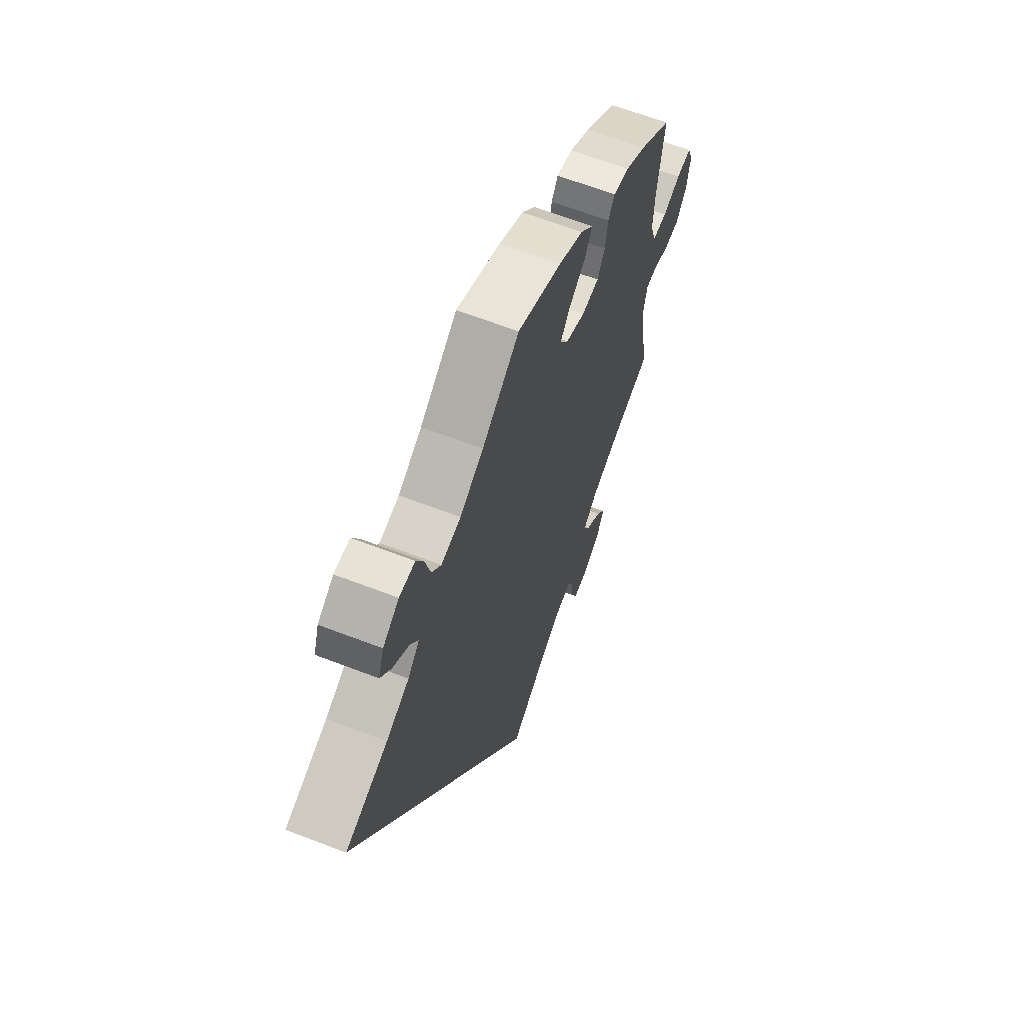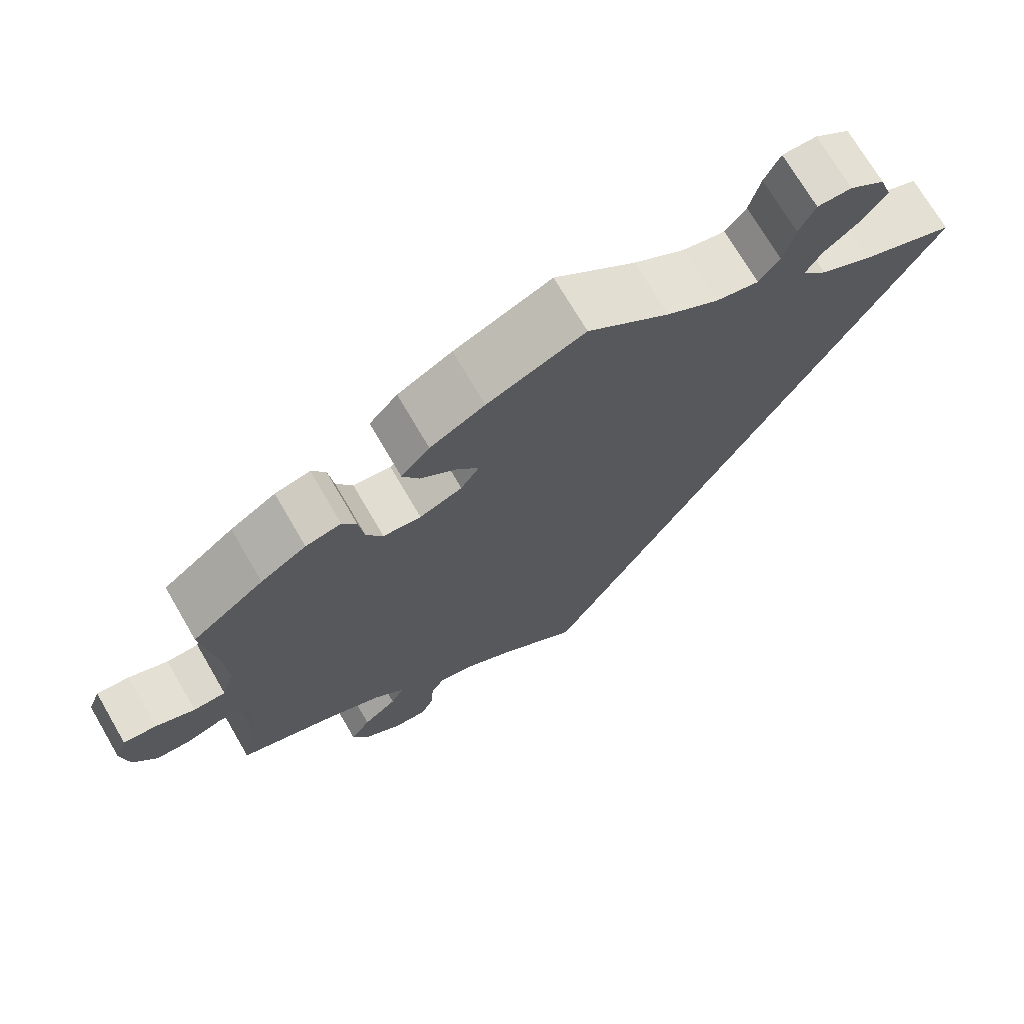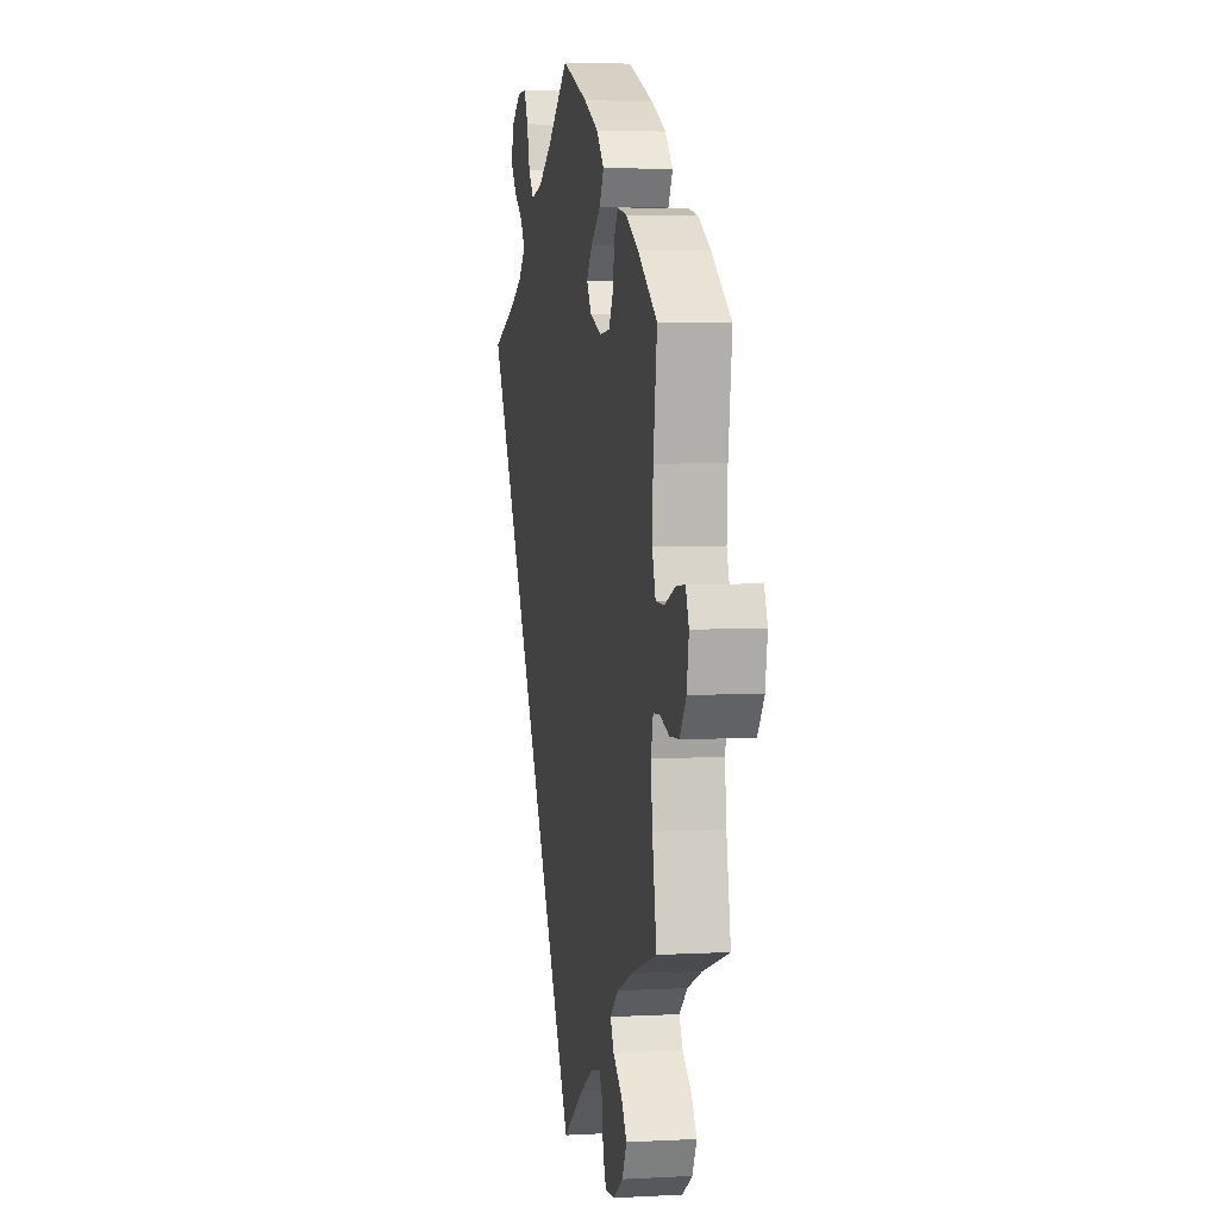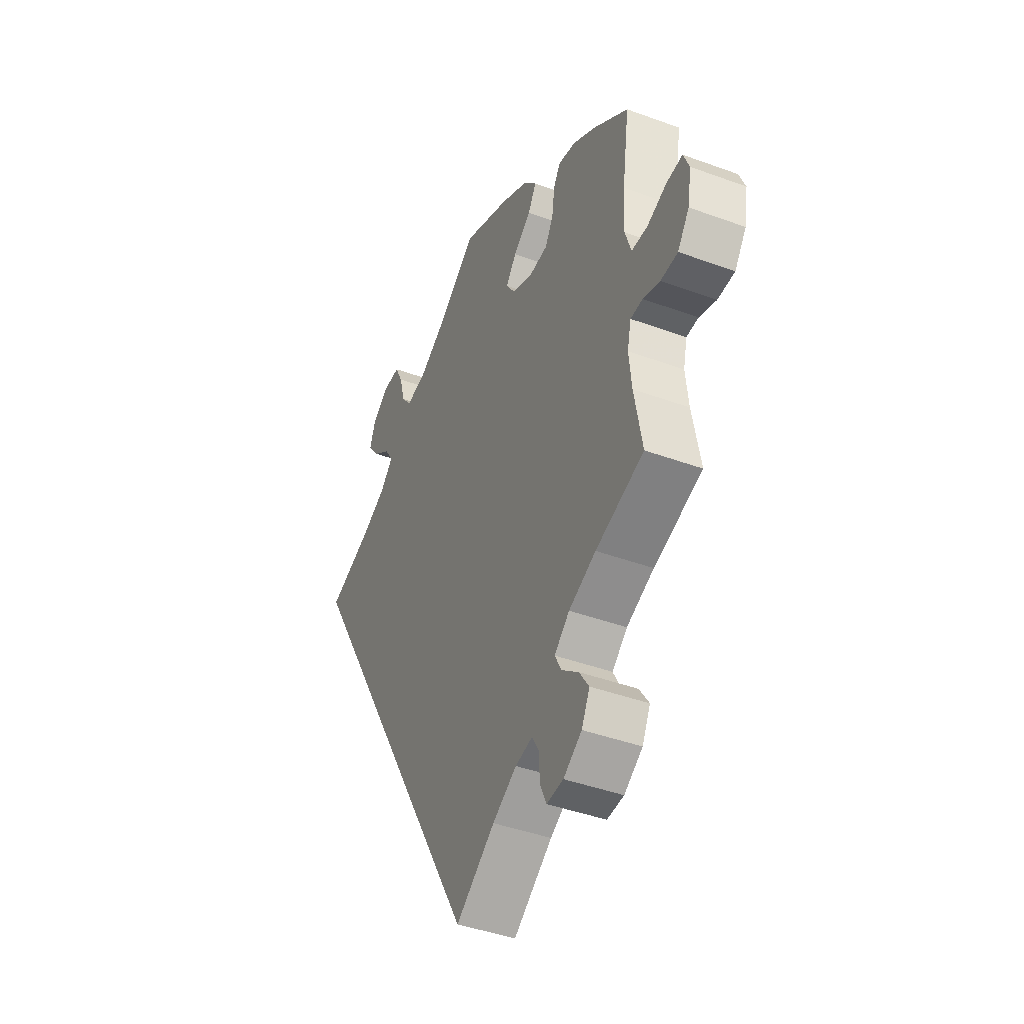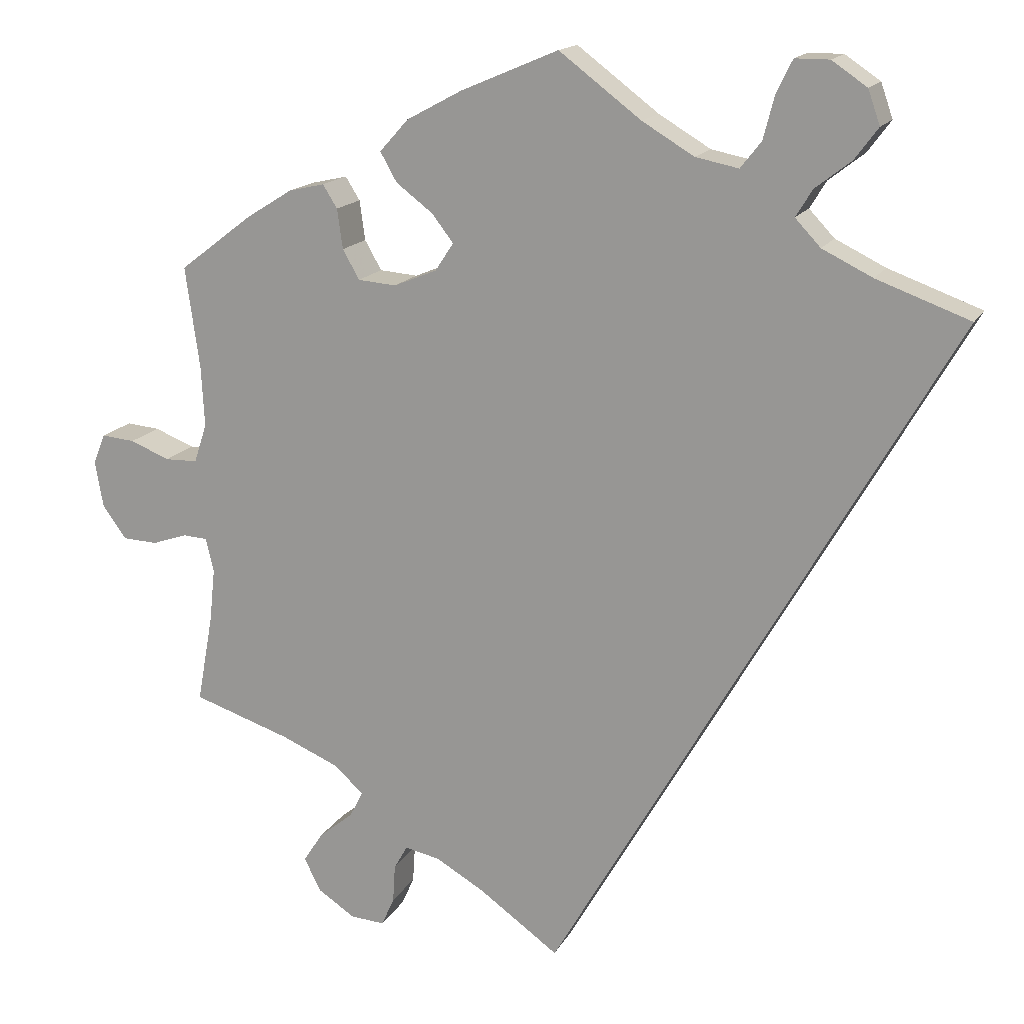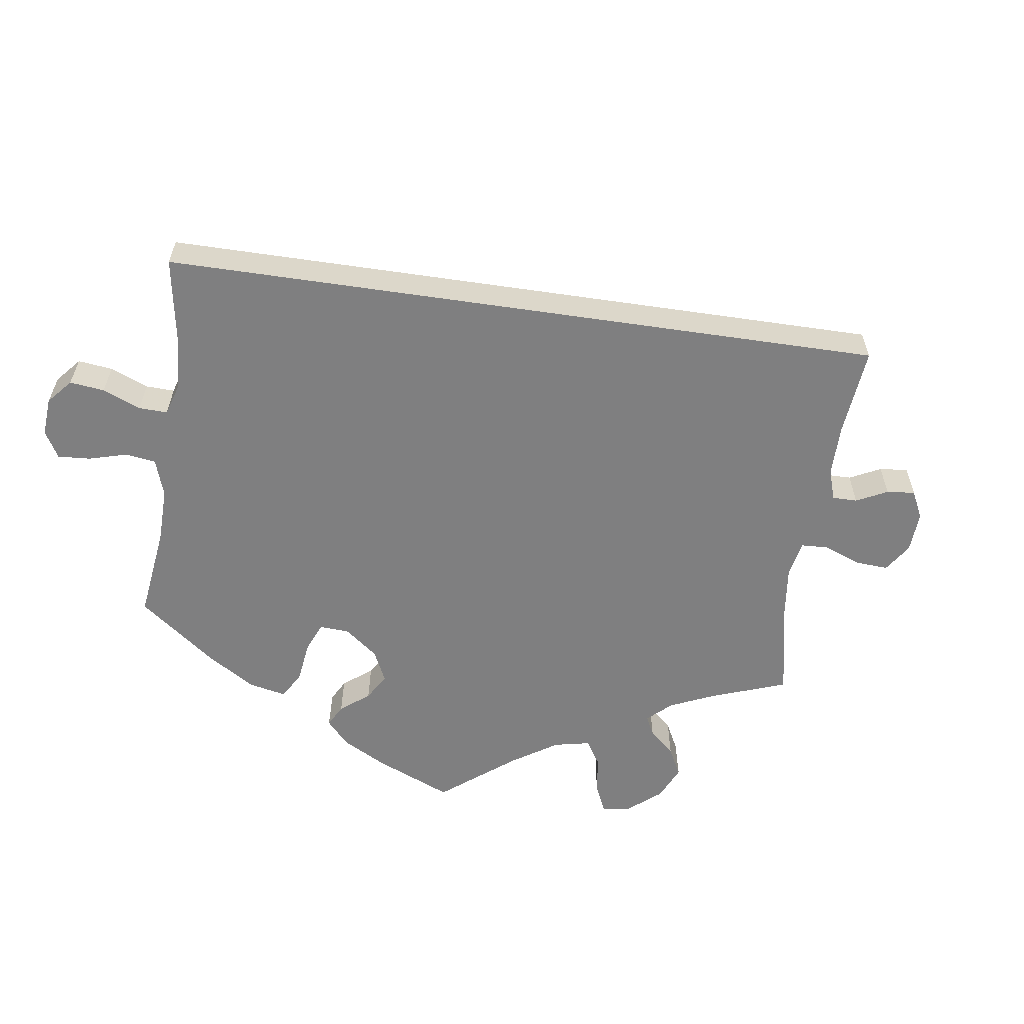
<metadata>
{"format":"obj","ext":"obj","renderer":"f3d","projection":"perspective","resolution":1024,"background":"white","views":[{"elev":63.6,"azim":111.3,"up":"+Z"},{"elev":71.6,"azim":-30.2,"up":"+Z"},{"elev":3.9,"azim":-100.4,"up":"+Z"},{"elev":-42.8,"azim":-113.6,"up":"+Z"},{"elev":15.9,"azim":20.0,"up":"+Z"},{"elev":-59.8,"azim":111.6,"up":"+Y"}]}
</metadata>
<code>
v -0.099 0.07 -0.507
v -0.161 0.07 -0.471
v -0.205 0.07 -0.462
v -0.222 0.07 -0.492
v -0.225 0.07 -0.54
v -0.241 0.07 -0.576
v -0.284 0.07 -0.573
v -0.331 0.07 -0.542
v -0.352 0.07 -0.5
v -0.327 0.07 -0.462
v -0.284 0.07 -0.427
v -0.267 0.07 -0.394
v -0.306 0.07 -0.36
v -0.376 0.07 -0.33
v -0.5 0.07 -0.289
v -0.48 0.07 -0.178
v -0.473 0.07 -0.111
v -0.483 0.07 -0.068
v -0.514 0.07 -0.066
v -0.558 0.07 -0.081
v -0.602 0.07 -0.079
v -0.632 0.07 -0.037
v -0.642 0.07 0.021
v -0.627 0.07 0.059
v -0.585 0.07 0.055
v -0.535 0.07 0.035
v -0.494 0.07 0.036
v -0.478 0.07 0.085
v -0.482 0.07 0.161
v -0.5 0.07 0.289
v -0.408 0.07 0.359
v -0.35 0.07 0.395
v -0.305 0.07 0.405
v -0.287 0.07 0.376
v -0.28 0.07 0.326
v -0.259 0.07 0.289
v -0.211 0.07 0.285
v -0.157 0.07 0.307
v -0.134 0.07 0.342
v -0.161 0.07 0.377
v -0.207 0.07 0.412
v -0.228 0.07 0.449
v -0.192 0.07 0.489
v -0.123 0.07 0.526
v 0 0.07 0.578
v 0.103 0.07 0.5
v 0.168 0.07 0.461
v 0.222 0.07 0.45
v 0.248 0.07 0.483
v 0.262 0.07 0.537
v 0.282 0.07 0.578
v 0.325 0.07 0.578
v 0.369 0.07 0.548
v 0.384 0.07 0.505
v 0.355 0.07 0.466
v 0.31 0.07 0.431
v 0.289 0.07 0.397
v 0.321 0.07 0.363
v 0.384 0.07 0.332
v 0.501 0.07 0.289
v 0.001 0.07 -0.579
v -0.099 0 -0.507
v -0.161 0 -0.471
v -0.205 0 -0.462
v -0.222 0 -0.492
v -0.225 0 -0.54
v -0.241 0 -0.576
v -0.284 0 -0.573
v -0.331 0 -0.542
v -0.352 0 -0.5
v -0.327 0 -0.462
v -0.284 0 -0.427
v -0.267 0 -0.394
v -0.306 0 -0.36
v -0.376 0 -0.33
v -0.5 0 -0.289
v -0.48 0 -0.178
v -0.473 0 -0.111
v -0.483 0 -0.068
v -0.514 0 -0.066
v -0.558 0 -0.081
v -0.602 0 -0.079
v -0.632 0 -0.037
v -0.642 0 0.021
v -0.627 0 0.059
v -0.585 0 0.055
v -0.535 0 0.035
v -0.494 0 0.036
v -0.478 0 0.085
v -0.482 0 0.161
v -0.5 0 0.289
v -0.408 0 0.359
v -0.35 0 0.395
v -0.305 0 0.405
v -0.287 0 0.376
v -0.28 0 0.326
v -0.259 0 0.289
v -0.211 0 0.285
v -0.157 0 0.307
v -0.134 0 0.342
v -0.161 0 0.377
v -0.207 0 0.412
v -0.228 0 0.449
v -0.192 0 0.489
v -0.123 0 0.526
v 0 0 0.578
v 0.103 0 0.5
v 0.168 0 0.461
v 0.222 0 0.45
v 0.248 0 0.483
v 0.262 0 0.537
v 0.282 0 0.578
v 0.325 0 0.578
v 0.369 0 0.548
v 0.384 0 0.505
v 0.355 0 0.466
v 0.31 0 0.431
v 0.289 0 0.397
v 0.321 0 0.363
v 0.384 0 0.332
v 0.501 0 0.289
v 0.001 0 -0.579
f 59 60 61 1
f 58 59 1 2
f 57 58 2 3
f 53 54 55 56
f 53 56 57
f 52 53 57 3
f 49 50 51 52
f 48 49 52 3
f 43 44 45 46
f 43 46 47
f 40 41 42 43
f 39 40 43 47
f 38 39 47 48
f 32 33 34 35
f 32 35 36
f 29 30 31 32
f 28 29 32 36
f 27 28 36 37
f 23 24 25 26
f 23 26 27
f 22 23 27
f 19 20 21 22
f 18 19 22 27
f 17 18 27 37
f 14 15 16
f 13 14 16 17
f 12 13 17 37
f 8 9 10 11
f 8 11 12
f 7 8 12
f 4 5 6 7
f 4 7 12
f 12 37 38 48
f 3 4 12 48
f 62 122 121 120
f 63 62 120 119
f 64 63 119 118
f 117 116 115 114
f 118 117 114
f 64 118 114 113
f 113 112 111 110
f 64 113 110 109
f 107 106 105 104
f 108 107 104
f 104 103 102 101
f 108 104 101 100
f 109 108 100 99
f 96 95 94 93
f 97 96 93
f 93 92 91 90
f 97 93 90 89
f 98 97 89 88
f 87 86 85 84
f 88 87 84
f 88 84 83
f 83 82 81 80
f 88 83 80 79
f 98 88 79 78
f 77 76 75
f 78 77 75 74
f 98 78 74 73
f 72 71 70 69
f 73 72 69
f 73 69 68
f 68 67 66 65
f 73 68 65
f 109 99 98 73
f 109 73 65 64
f 1 62 63 2
f 2 63 64 3
f 3 64 65 4
f 4 65 66 5
f 5 66 67 6
f 6 67 68 7
f 7 68 69 8
f 8 69 70 9
f 9 70 71 10
f 10 71 72 11
f 11 72 73 12
f 12 73 74 13
f 13 74 75 14
f 14 75 76 15
f 15 76 77 16
f 16 77 78 17
f 17 78 79 18
f 18 79 80 19
f 19 80 81 20
f 20 81 82 21
f 21 82 83 22
f 22 83 84 23
f 23 84 85 24
f 24 85 86 25
f 25 86 87 26
f 26 87 88 27
f 27 88 89 28
f 28 89 90 29
f 29 90 91 30
f 30 91 92 31
f 31 92 93 32
f 32 93 94 33
f 33 94 95 34
f 34 95 96 35
f 35 96 97 36
f 36 97 98 37
f 37 98 99 38
f 38 99 100 39
f 39 100 101 40
f 40 101 102 41
f 41 102 103 42
f 42 103 104 43
f 43 104 105 44
f 44 105 106 45
f 45 106 107 46
f 46 107 108 47
f 47 108 109 48
f 48 109 110 49
f 49 110 111 50
f 50 111 112 51
f 51 112 113 52
f 52 113 114 53
f 53 114 115 54
f 54 115 116 55
f 55 116 117 56
f 56 117 118 57
f 57 118 119 58
f 58 119 120 59
f 59 120 121 60
f 60 121 122 61
f 61 122 62 1

</code>
